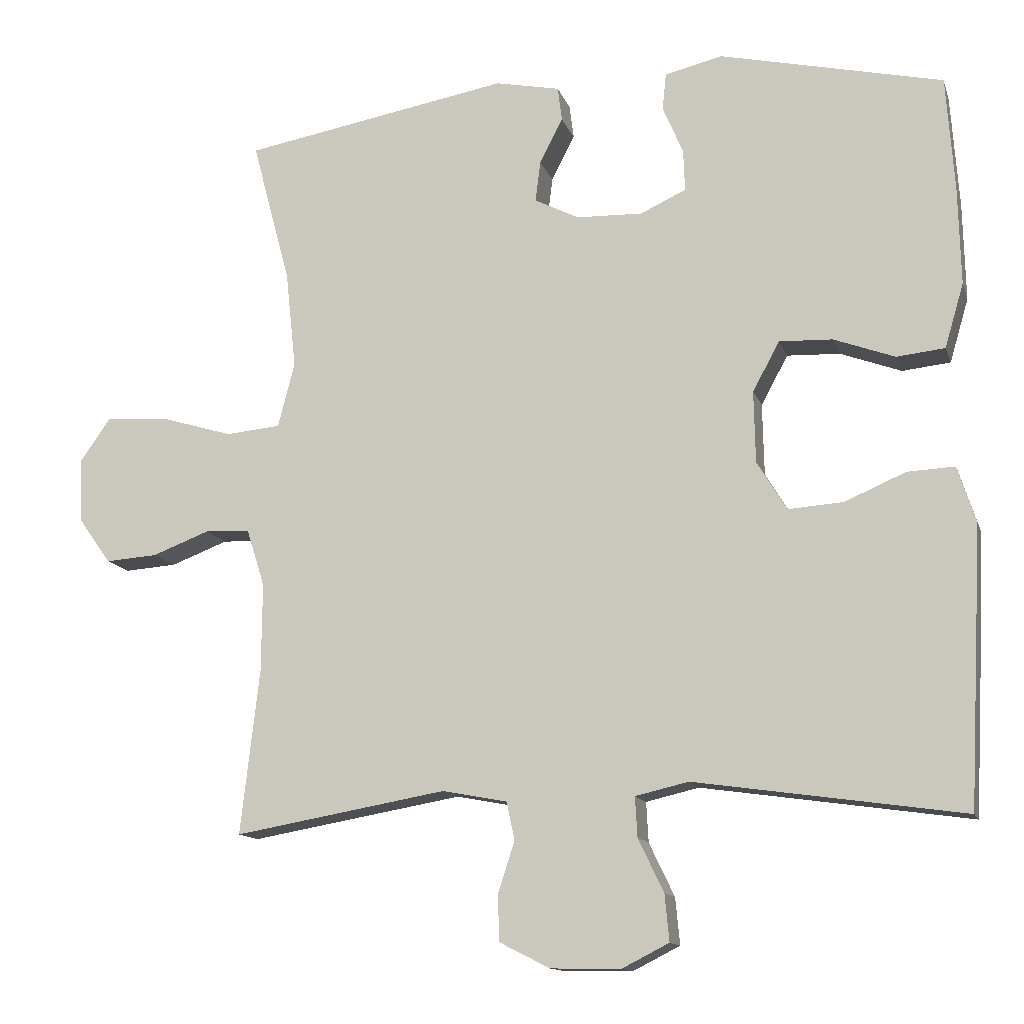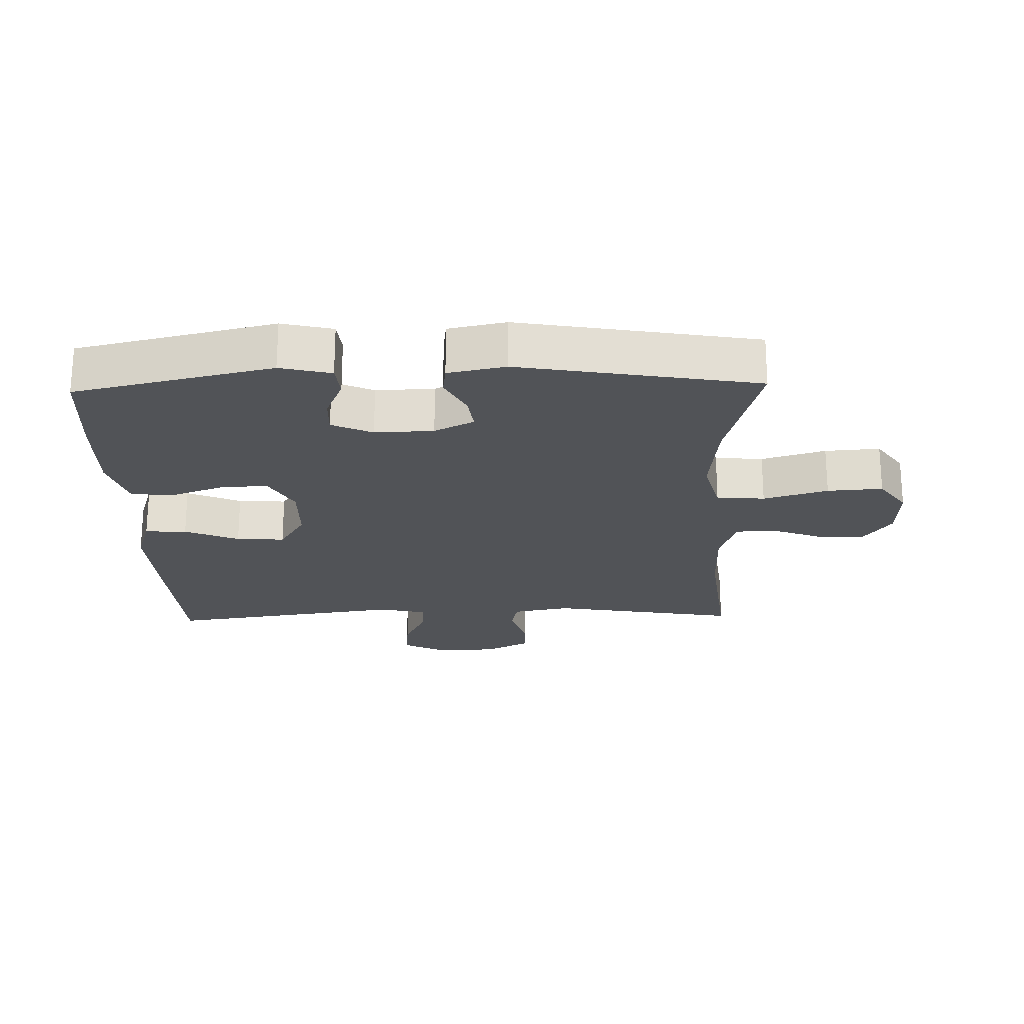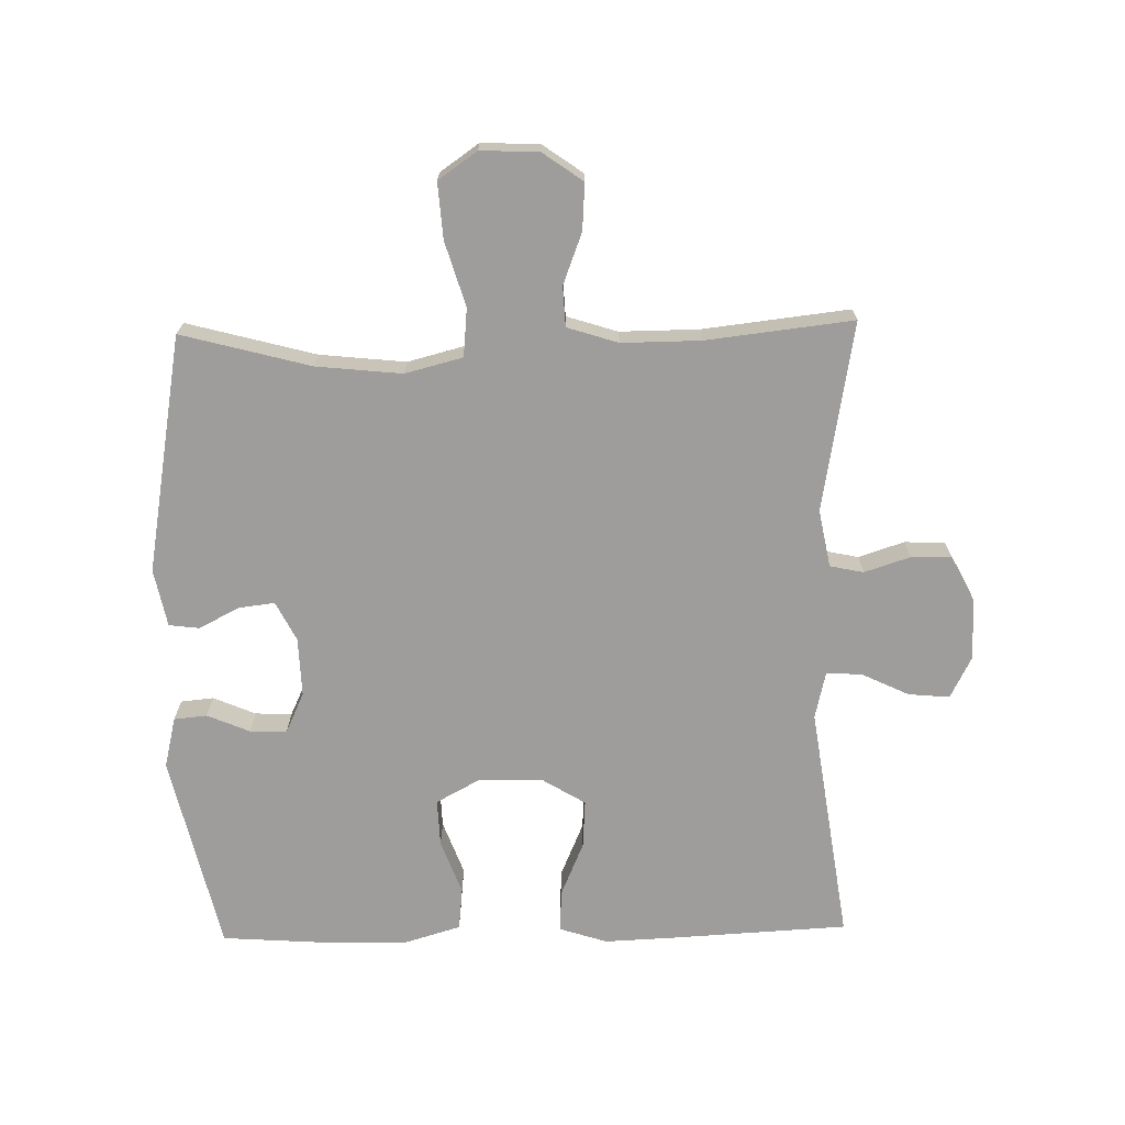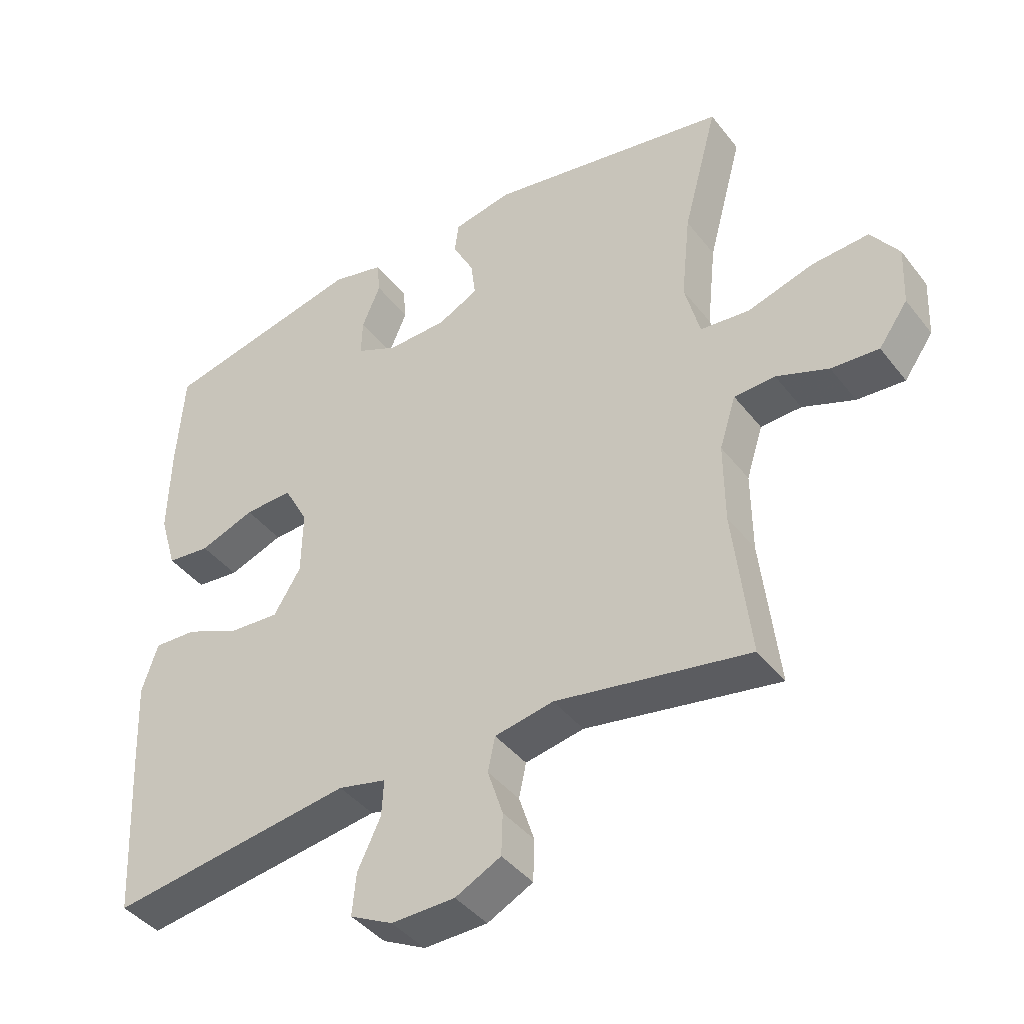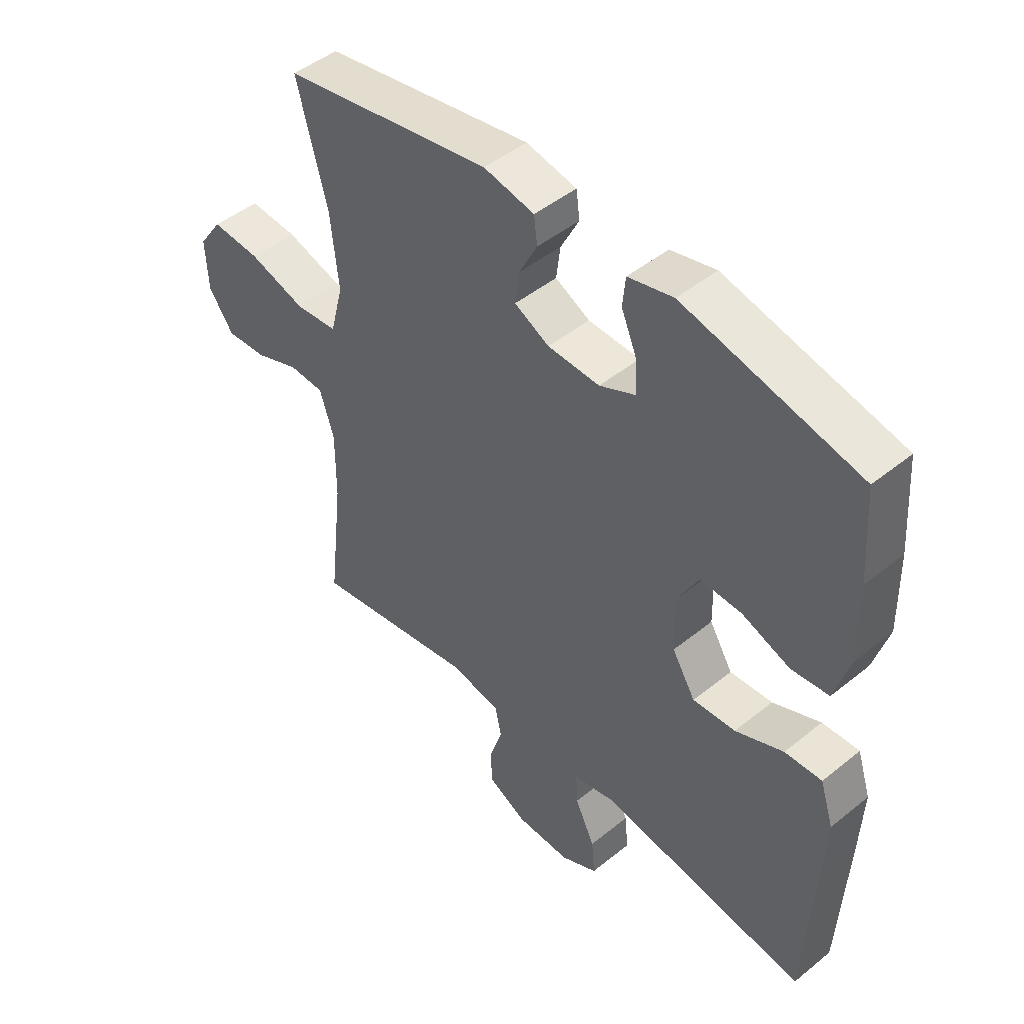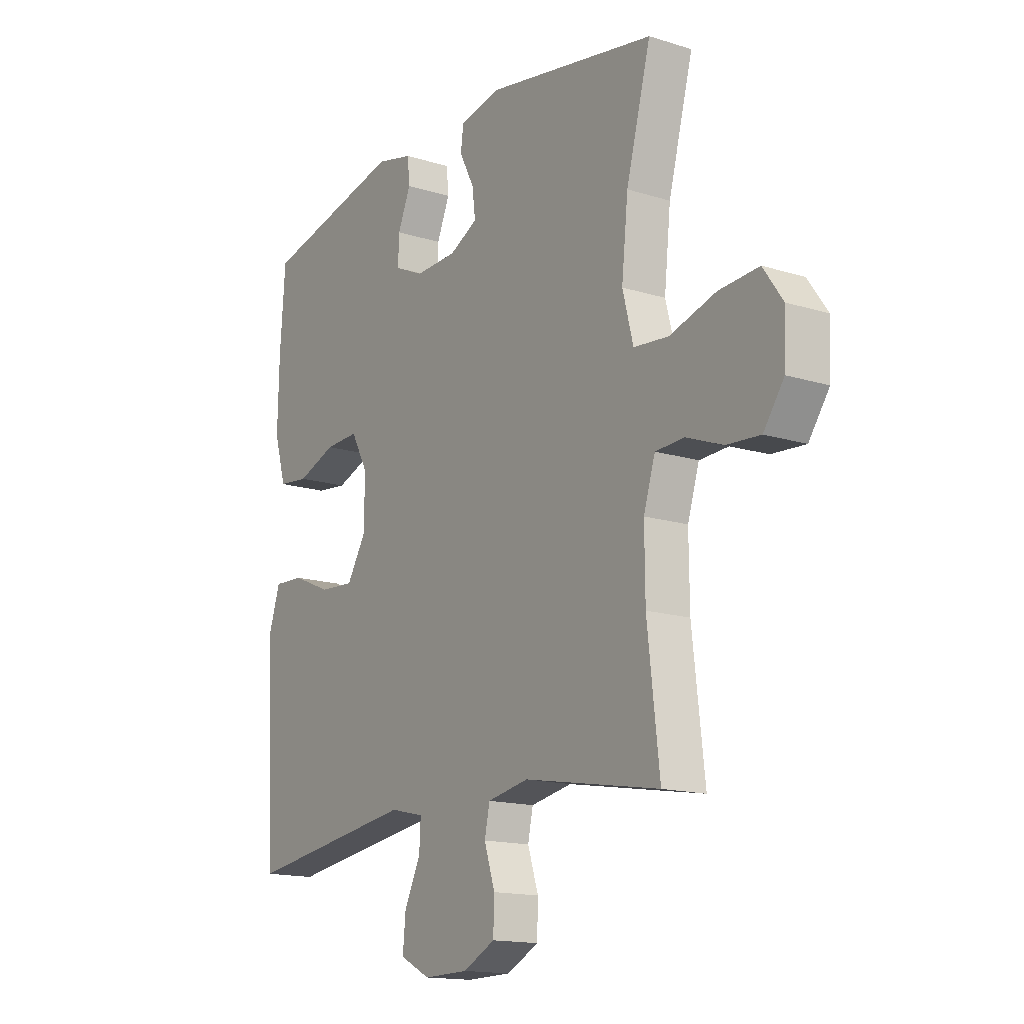
<metadata>
{"format":"obj","ext":"obj","renderer":"f3d","projection":"perspective","resolution":1024,"background":"white","views":[{"elev":-13.0,"azim":-164.8,"up":"+Z"},{"elev":-22.2,"azim":1.6,"up":"+Y"},{"elev":-70.5,"azim":91.2,"up":"+Y"},{"elev":-41.6,"azim":34.4,"up":"+Z"},{"elev":47.0,"azim":-132.5,"up":"+Z"},{"elev":-15.3,"azim":56.4,"up":"+Z"}]}
</metadata>
<code>
v 0.5 0.07 -0.5
v 0.207 0.07 -0.449
v 0.118 0.07 -0.466
v 0.107 0.07 -0.518
v 0.13 0.07 -0.589
v 0.128 0.07 -0.652
v 0.059 0.07 -0.687
v -0.037 0.07 -0.689
v -0.102 0.07 -0.656
v -0.096 0.07 -0.592
v -0.061 0.07 -0.519
v -0.058 0.07 -0.464
v -0.131 0.07 -0.447
v -0.5 0.07 -0.5
v -0.514 0.07 -0.234
v -0.519 0.07 -0.117
v -0.495 0.07 -0.043
v -0.43 0.07 -0.046
v -0.346 0.07 -0.082
v -0.271 0.07 -0.087
v -0.23 0.07 -0.02
v -0.228 0.07 0.079
v -0.265 0.07 0.147
v -0.338 0.07 0.144
v -0.422 0.07 0.113
v -0.488 0.07 0.12
v -0.514 0.07 0.208
v -0.511 0.07 0.343
v -0.5 0.07 0.5
v -0.193 0.07 0.57
v -0.114 0.07 0.551
v -0.109 0.07 0.5
v -0.137 0.07 0.434
v -0.139 0.07 0.377
v -0.076 0.07 0.348
v 0.015 0.07 0.351
v 0.076 0.07 0.382
v 0.069 0.07 0.438
v 0.037 0.07 0.5
v 0.043 0.07 0.547
v 0.132 0.07 0.565
v 0.5 0.07 0.5
v 0.447 0.07 0.301
v 0.433 0.07 0.168
v 0.456 0.07 0.079
v 0.531 0.07 0.072
v 0.631 0.07 0.102
v 0.717 0.07 0.108
v 0.759 0.07 0.048
v 0.755 0.07 -0.042
v 0.711 0.07 -0.104
v 0.639 0.07 -0.099
v 0.56 0.07 -0.069
v 0.498 0.07 -0.072
v 0.473 0.07 -0.151
v 0.474 0.07 -0.273
v 0.5 0 -0.5
v 0.207 0 -0.449
v 0.118 0 -0.466
v 0.107 0 -0.518
v 0.13 0 -0.589
v 0.128 0 -0.652
v 0.059 0 -0.687
v -0.037 0 -0.689
v -0.102 0 -0.656
v -0.096 0 -0.592
v -0.061 0 -0.519
v -0.058 0 -0.464
v -0.131 0 -0.447
v -0.5 0 -0.5
v -0.514 0 -0.234
v -0.519 0 -0.117
v -0.495 0 -0.043
v -0.43 0 -0.046
v -0.346 0 -0.082
v -0.271 0 -0.087
v -0.23 0 -0.02
v -0.228 0 0.079
v -0.265 0 0.147
v -0.338 0 0.144
v -0.422 0 0.113
v -0.488 0 0.12
v -0.514 0 0.208
v -0.511 0 0.343
v -0.5 0 0.5
v -0.193 0 0.57
v -0.114 0 0.551
v -0.109 0 0.5
v -0.137 0 0.434
v -0.139 0 0.377
v -0.076 0 0.348
v 0.015 0 0.351
v 0.076 0 0.382
v 0.069 0 0.438
v 0.037 0 0.5
v 0.043 0 0.547
v 0.132 0 0.565
v 0.5 0 0.5
v 0.447 0 0.301
v 0.433 0 0.168
v 0.456 0 0.079
v 0.531 0 0.072
v 0.631 0 0.102
v 0.717 0 0.108
v 0.759 0 0.048
v 0.755 0 -0.042
v 0.711 0 -0.104
v 0.639 0 -0.099
v 0.56 0 -0.069
v 0.498 0 -0.072
v 0.473 0 -0.151
v 0.474 0 -0.273
f 50 51 52 53
f 50 53 54
f 49 50 54
f 46 47 48 49
f 45 46 49 54
f 40 41 42 43
f 38 39 40 43
f 37 38 43 44
f 36 37 44 45
f 30 31 32 33
f 30 33 34
f 29 30 34
f 28 29 34 35
f 24 25 26 27
f 23 24 27 28
f 16 17 18 19
f 16 19 20
f 13 14 15 16
f 12 13 16 20
f 8 9 10 11
f 8 11 12
f 7 8 12
f 4 5 6 7
f 3 4 7 12
f 2 3 12 20
f 56 1 2 20
f 36 45 54 55
f 35 36 55 56
f 23 28 35 56
f 22 23 56
f 21 22 56
f 20 21 56
f 109 108 107 106
f 110 109 106
f 110 106 105
f 105 104 103 102
f 110 105 102 101
f 99 98 97 96
f 99 96 95 94
f 100 99 94 93
f 101 100 93 92
f 89 88 87 86
f 90 89 86
f 90 86 85
f 91 90 85 84
f 83 82 81 80
f 84 83 80 79
f 75 74 73 72
f 76 75 72
f 72 71 70 69
f 76 72 69 68
f 67 66 65 64
f 68 67 64
f 68 64 63
f 63 62 61 60
f 68 63 60 59
f 76 68 59 58
f 76 58 57 112
f 111 110 101 92
f 112 111 92 91
f 112 91 84 79
f 112 79 78
f 112 78 77
f 112 77 76
f 1 57 58 2
f 2 58 59 3
f 3 59 60 4
f 4 60 61 5
f 5 61 62 6
f 6 62 63 7
f 7 63 64 8
f 8 64 65 9
f 9 65 66 10
f 10 66 67 11
f 11 67 68 12
f 12 68 69 13
f 13 69 70 14
f 14 70 71 15
f 15 71 72 16
f 16 72 73 17
f 17 73 74 18
f 18 74 75 19
f 19 75 76 20
f 20 76 77 21
f 21 77 78 22
f 22 78 79 23
f 23 79 80 24
f 24 80 81 25
f 25 81 82 26
f 26 82 83 27
f 27 83 84 28
f 28 84 85 29
f 29 85 86 30
f 30 86 87 31
f 31 87 88 32
f 32 88 89 33
f 33 89 90 34
f 34 90 91 35
f 35 91 92 36
f 36 92 93 37
f 37 93 94 38
f 38 94 95 39
f 39 95 96 40
f 40 96 97 41
f 41 97 98 42
f 42 98 99 43
f 43 99 100 44
f 44 100 101 45
f 45 101 102 46
f 46 102 103 47
f 47 103 104 48
f 48 104 105 49
f 49 105 106 50
f 50 106 107 51
f 51 107 108 52
f 52 108 109 53
f 53 109 110 54
f 54 110 111 55
f 55 111 112 56
f 56 112 57 1

</code>
